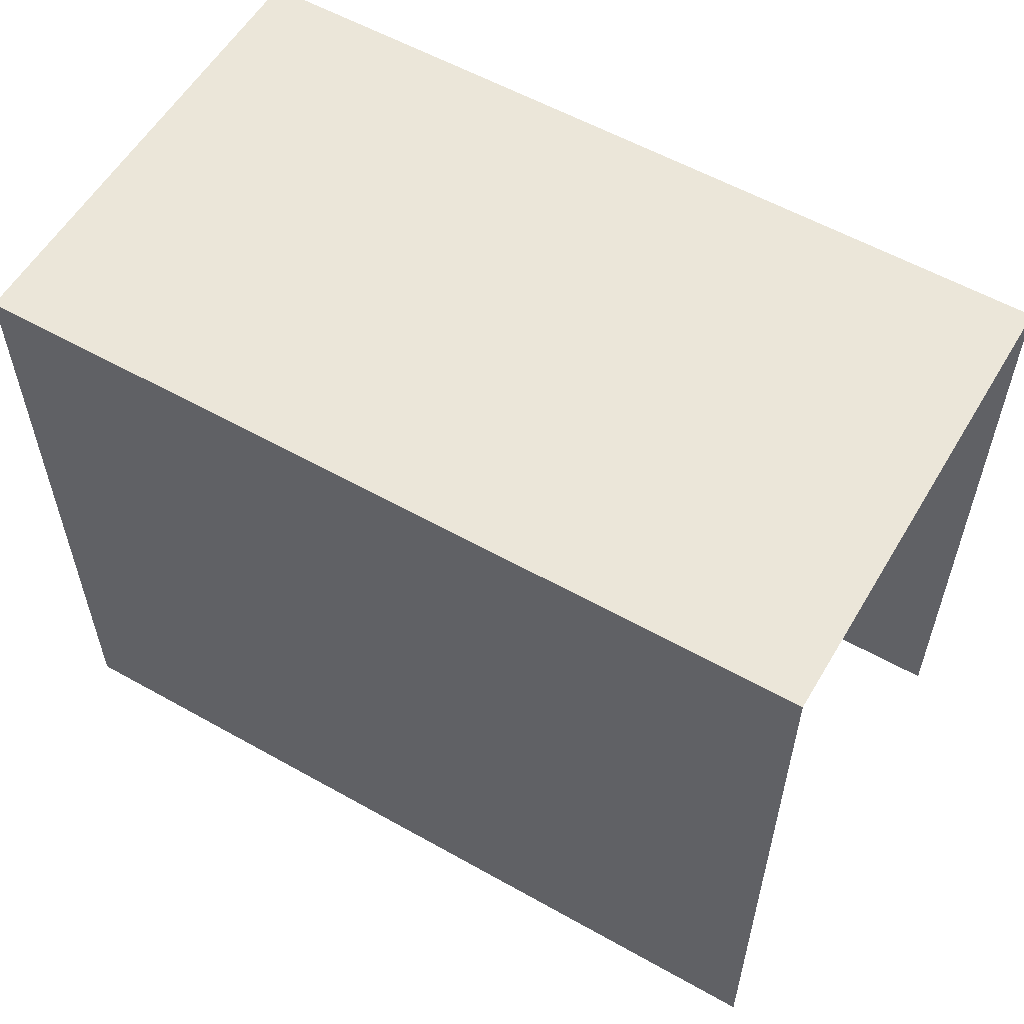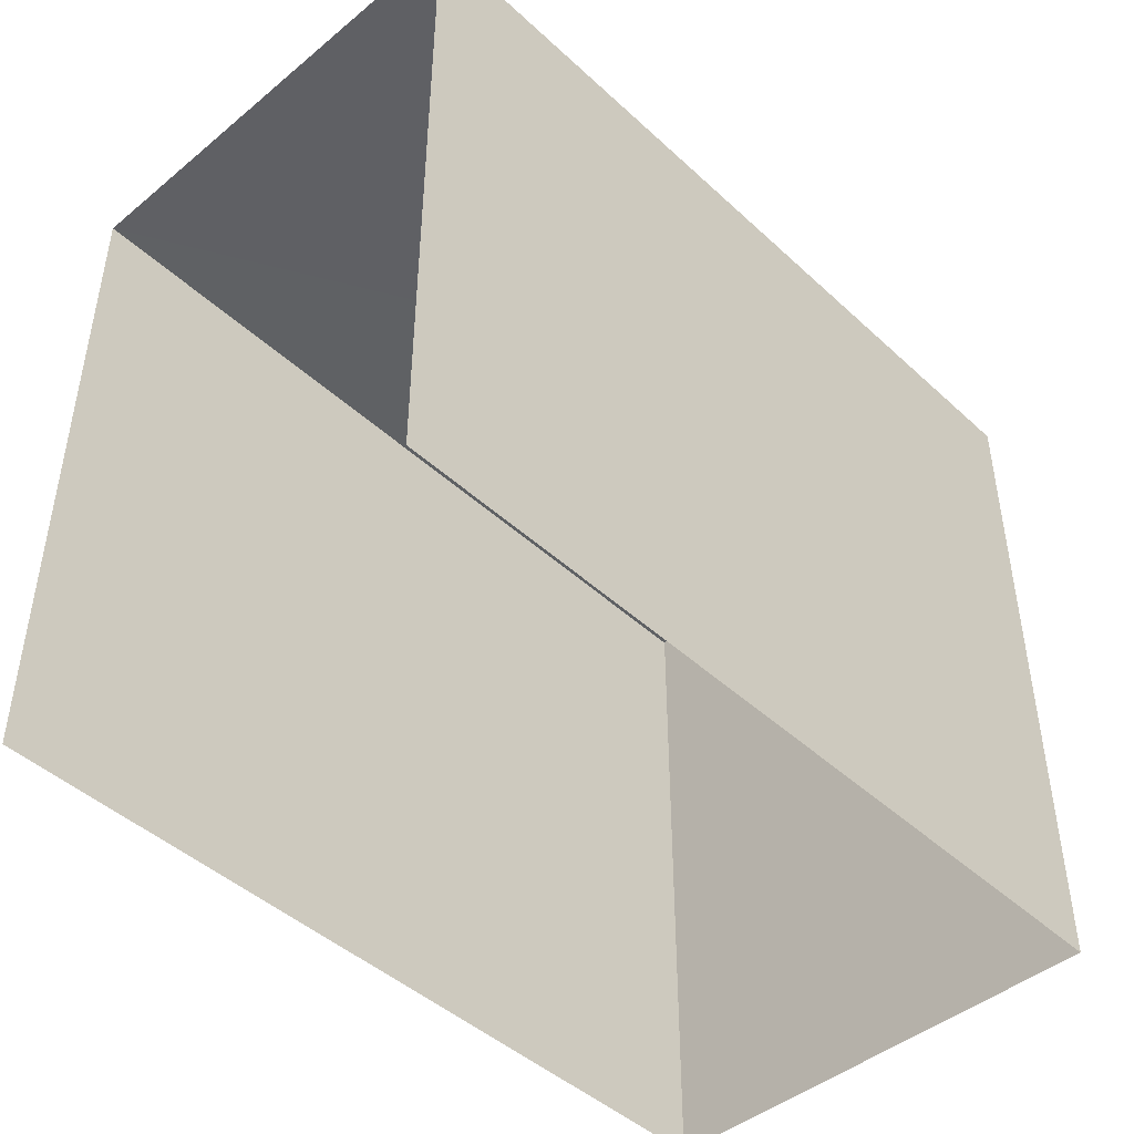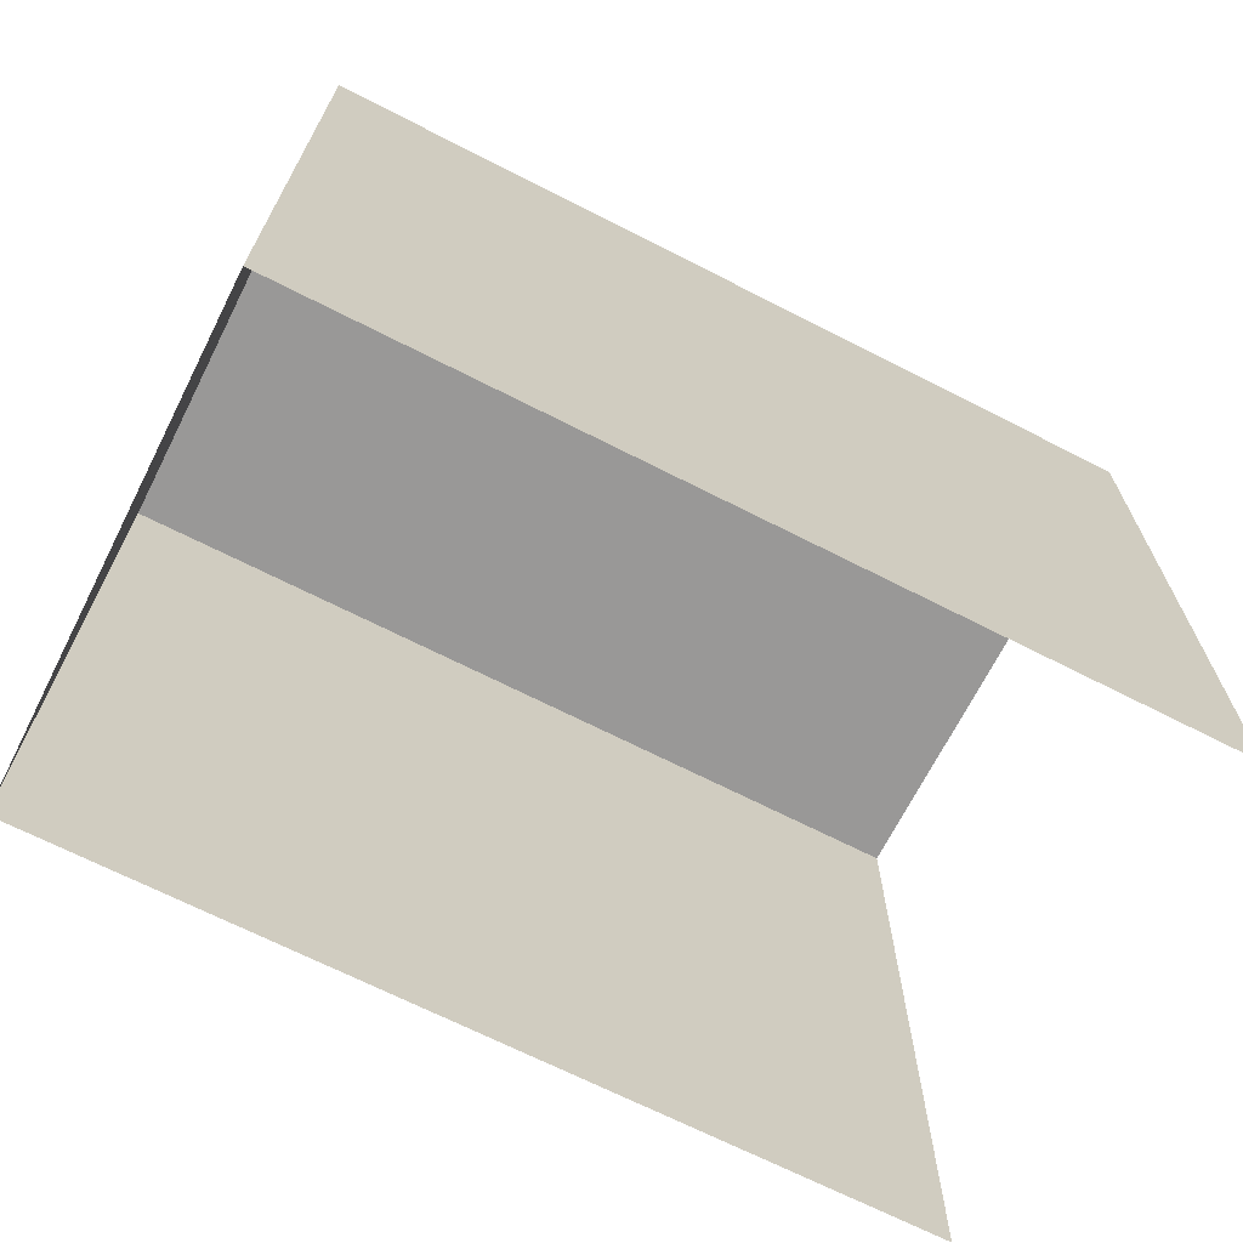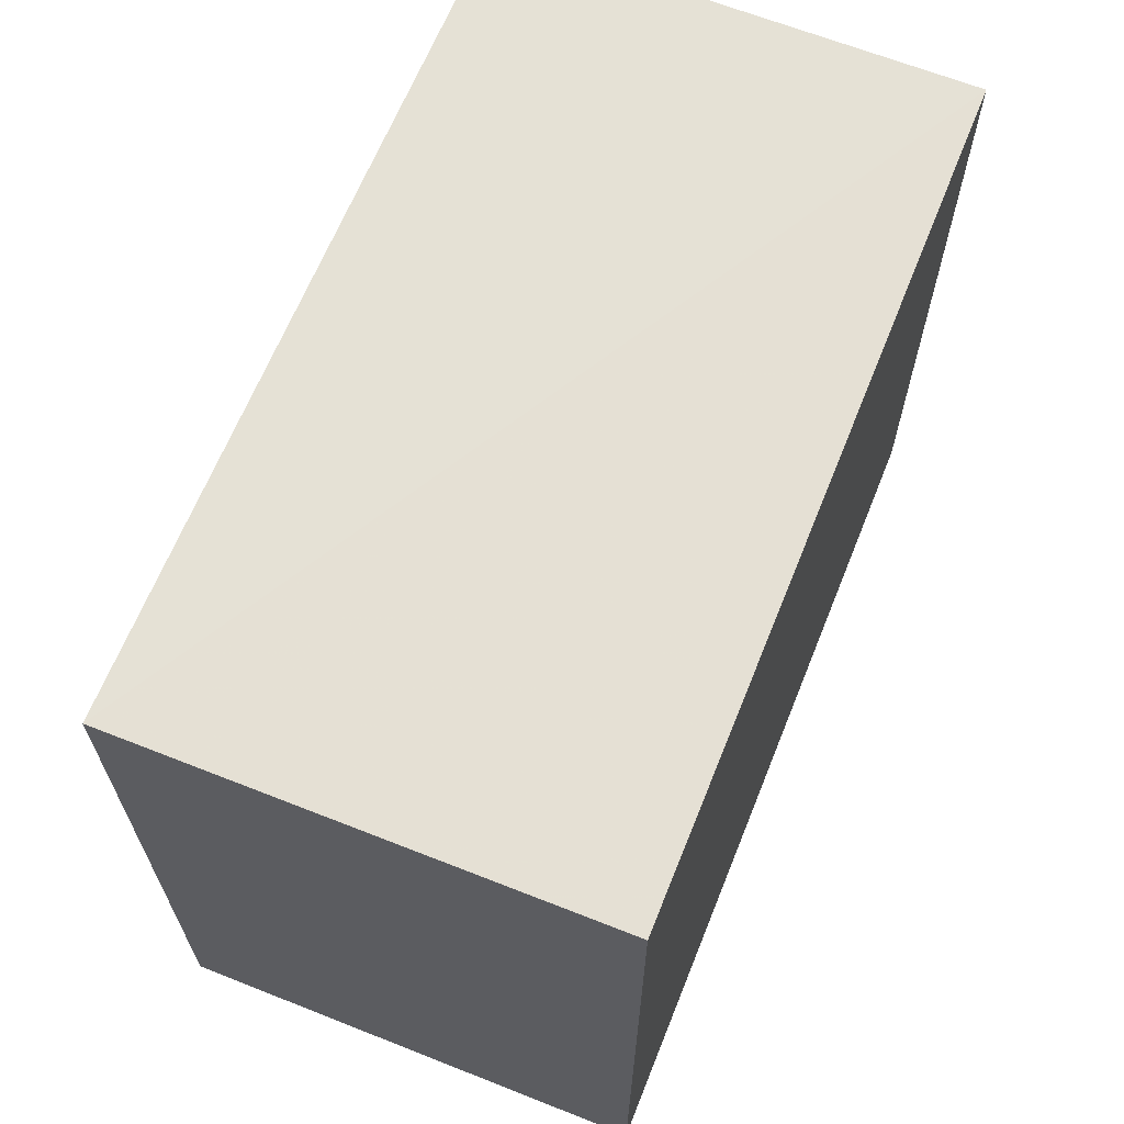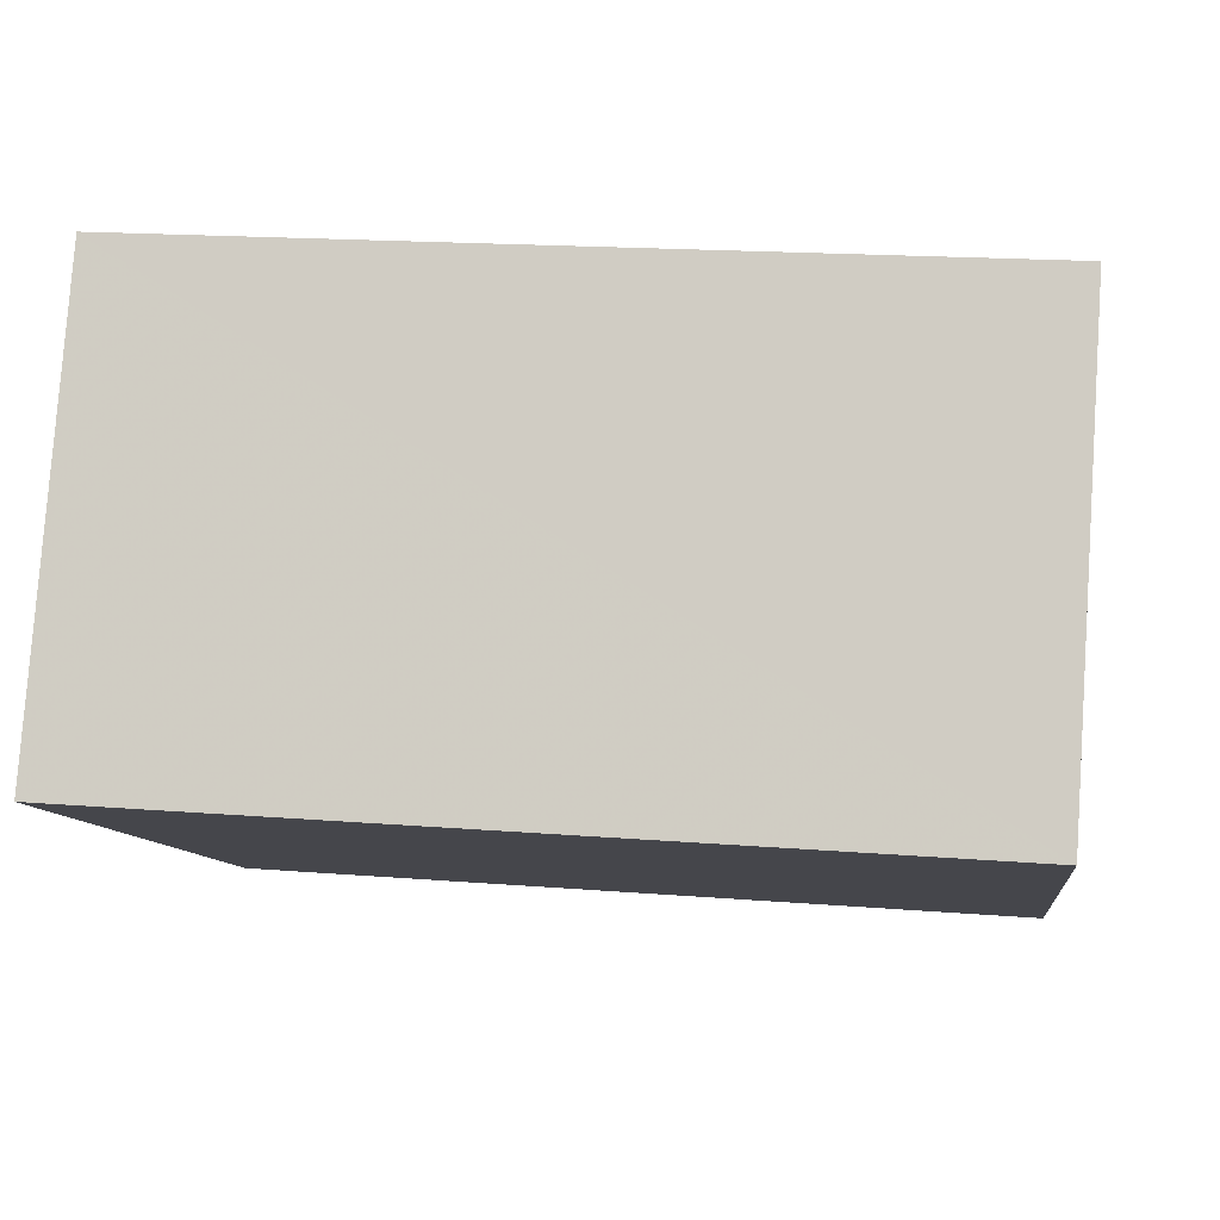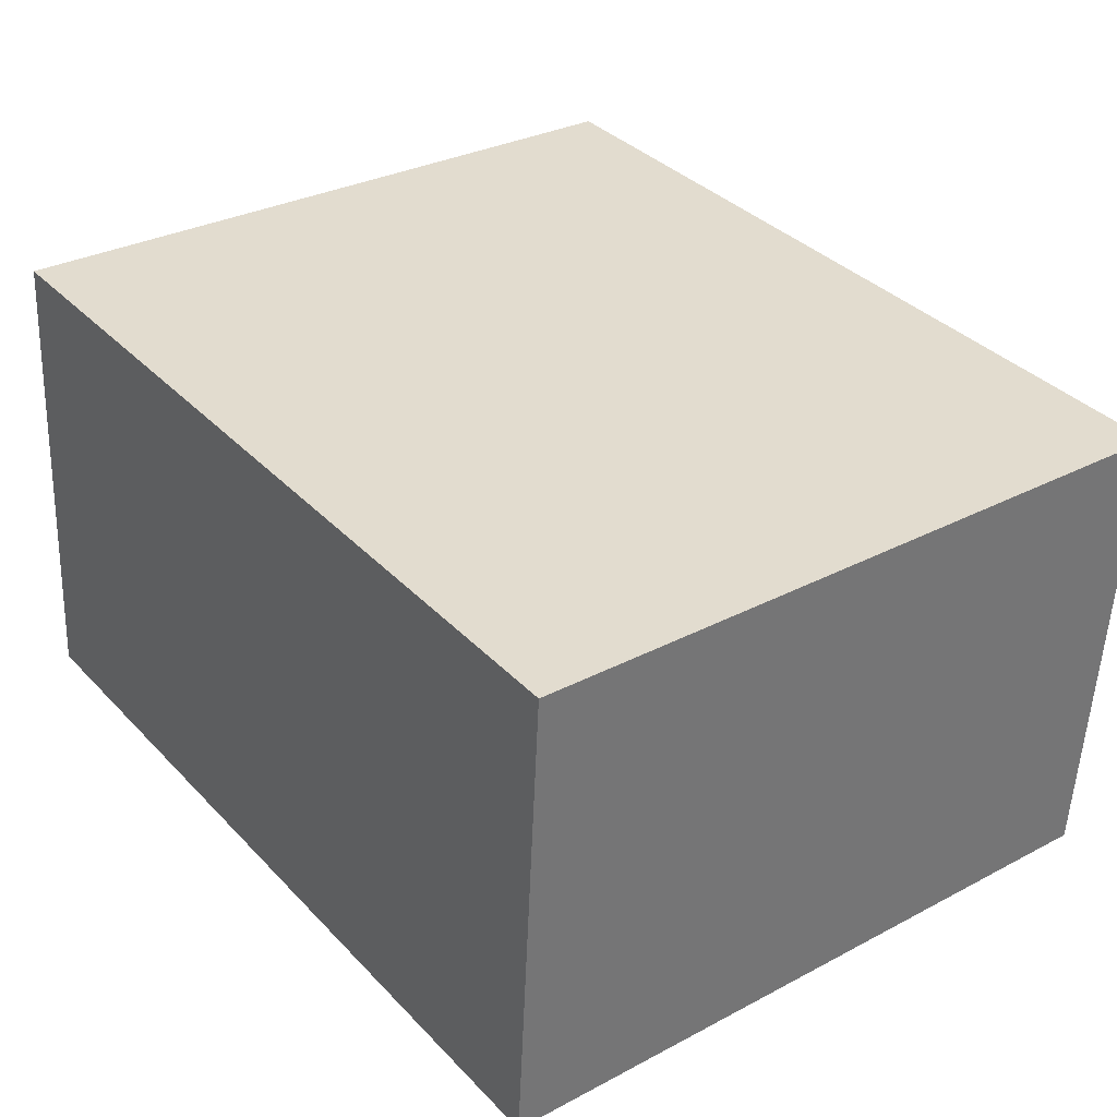
<metadata>
{"format":"obj","ext":"obj","renderer":"f3d","projection":"perspective","resolution":1024,"background":"white","views":[{"elev":57.2,"azim":-153.7,"up":"+Z"},{"elev":-45.4,"azim":-50.6,"up":"+Z"},{"elev":-68.7,"azim":148.9,"up":"+Z"},{"elev":65.1,"azim":107.8,"up":"+Z"},{"elev":-10.1,"azim":7.3,"up":"+Y"},{"elev":30.8,"azim":52.8,"up":"+Y"}]}
</metadata>
<code>
v -3.723e+05 -1.045e+05 28.62
v -3.723e+05 -1.045e+05 28.62
v -3.723e+05 -1.045e+05 28.62
v -3.723e+05 -1.045e+05 28.62
v -3.723e+05 -1.045e+05 40.93
v -3.723e+05 -1.045e+05 40.93
v -3.723e+05 -1.045e+05 40.93
v -3.723e+05 -1.045e+05 40.93
f 1 2 3
f 1 4 2
f 7 1 3
f 7 6 1
f 5 6 7
f 5 8 6
f 8 4 1
f 6 8 1
f 5 3 2
f 5 7 3
f 8 2 4
f 8 5 2

</code>
